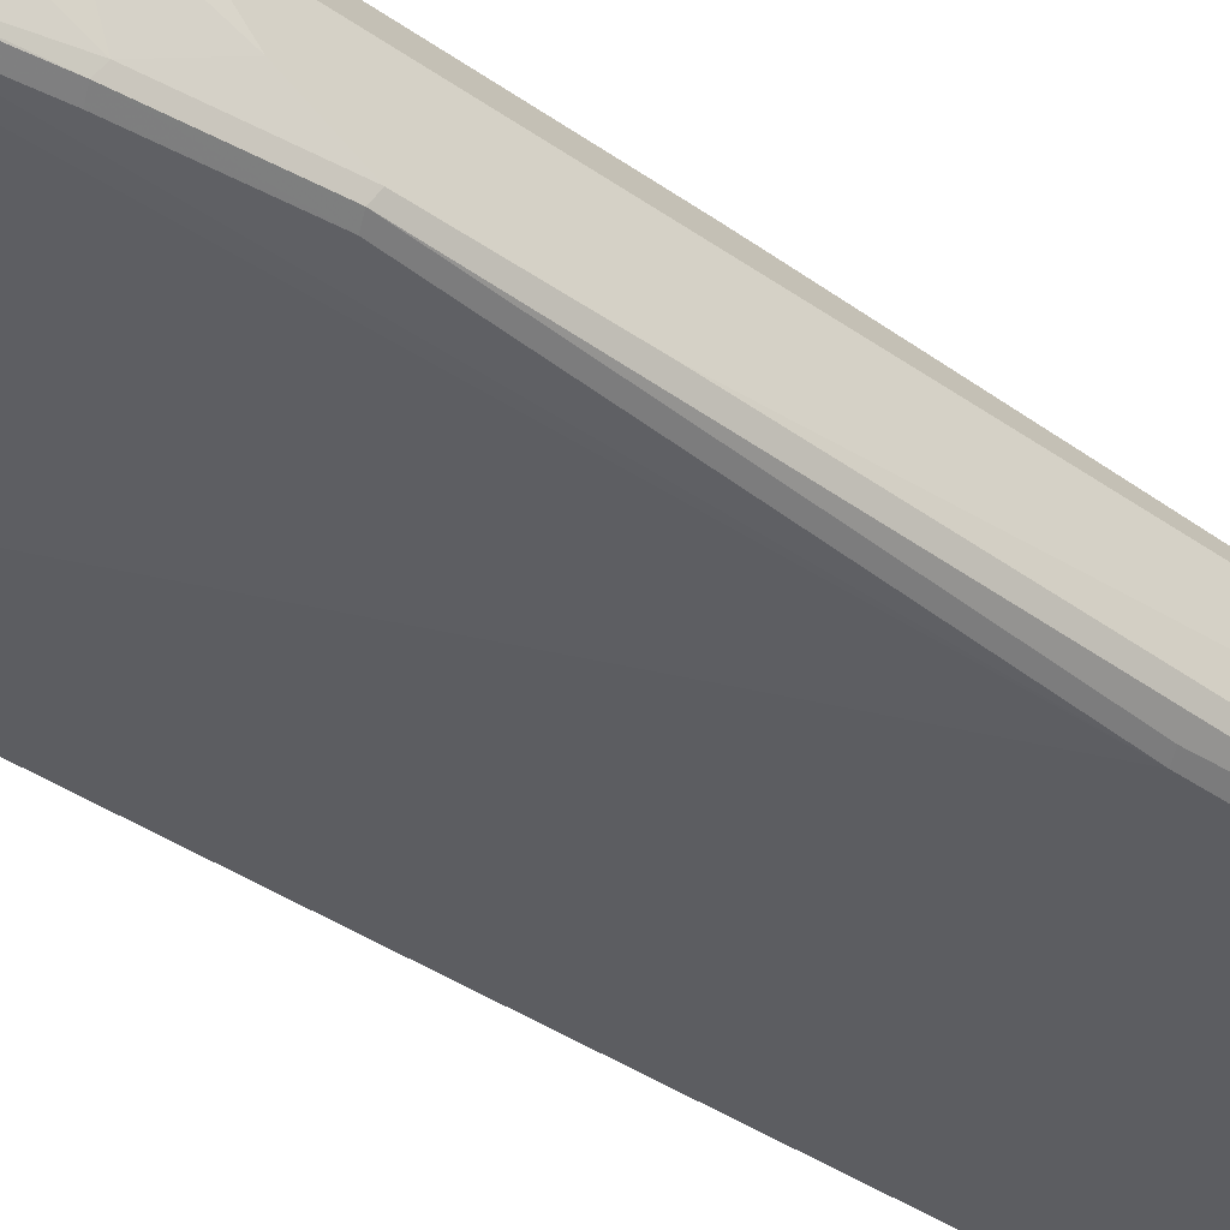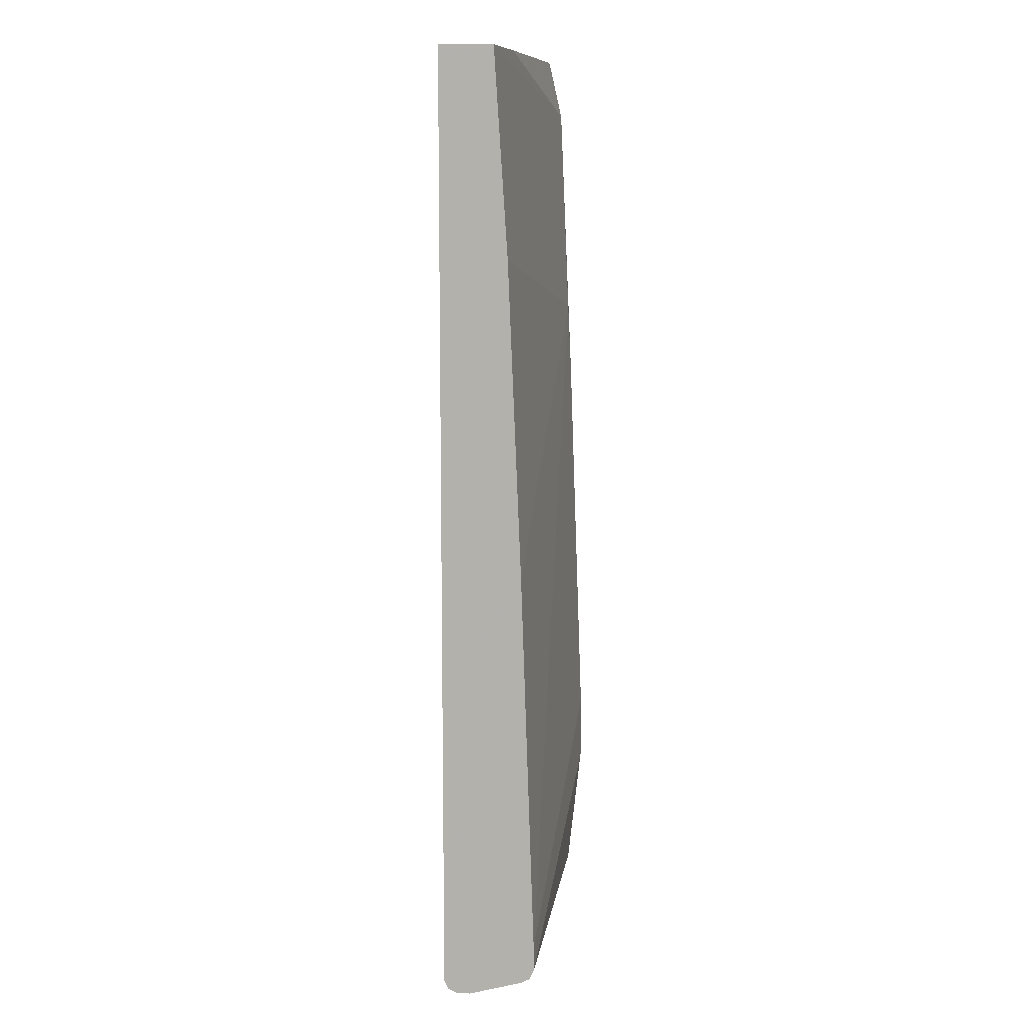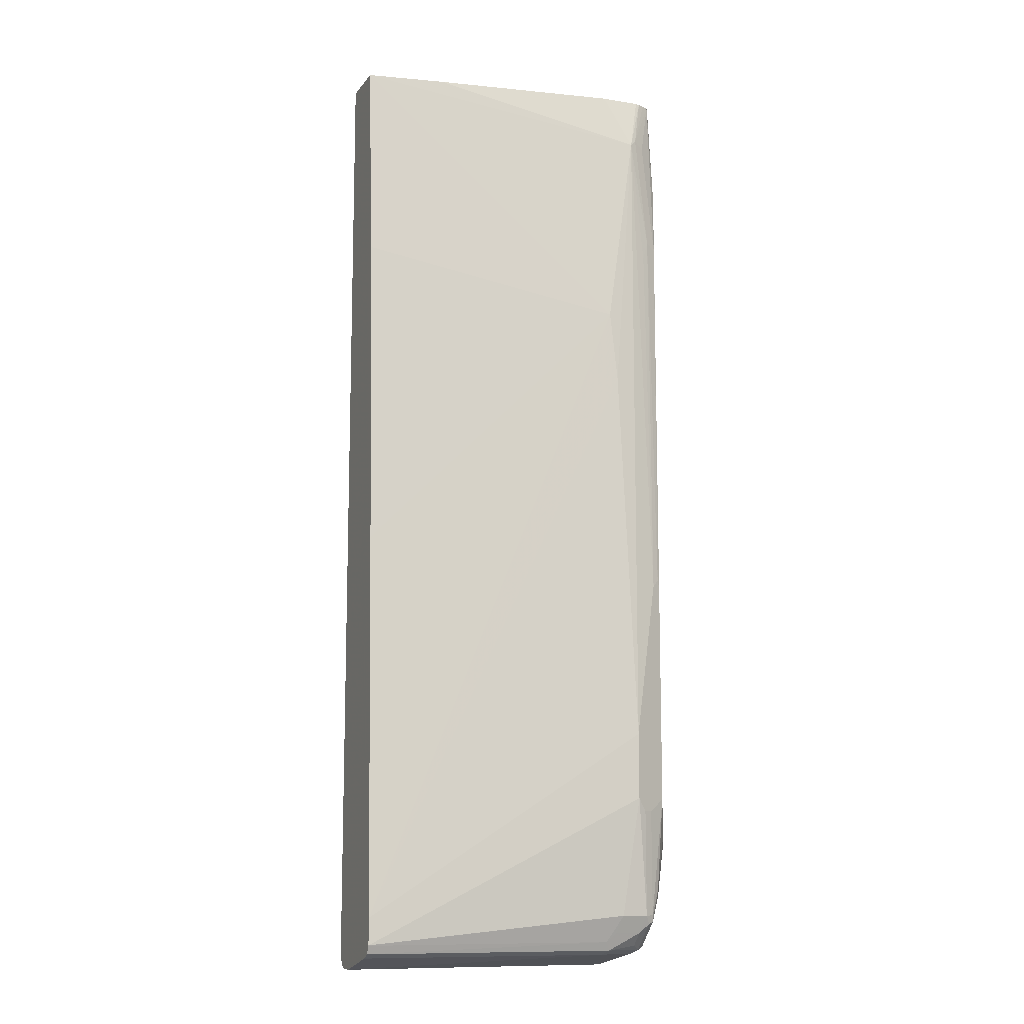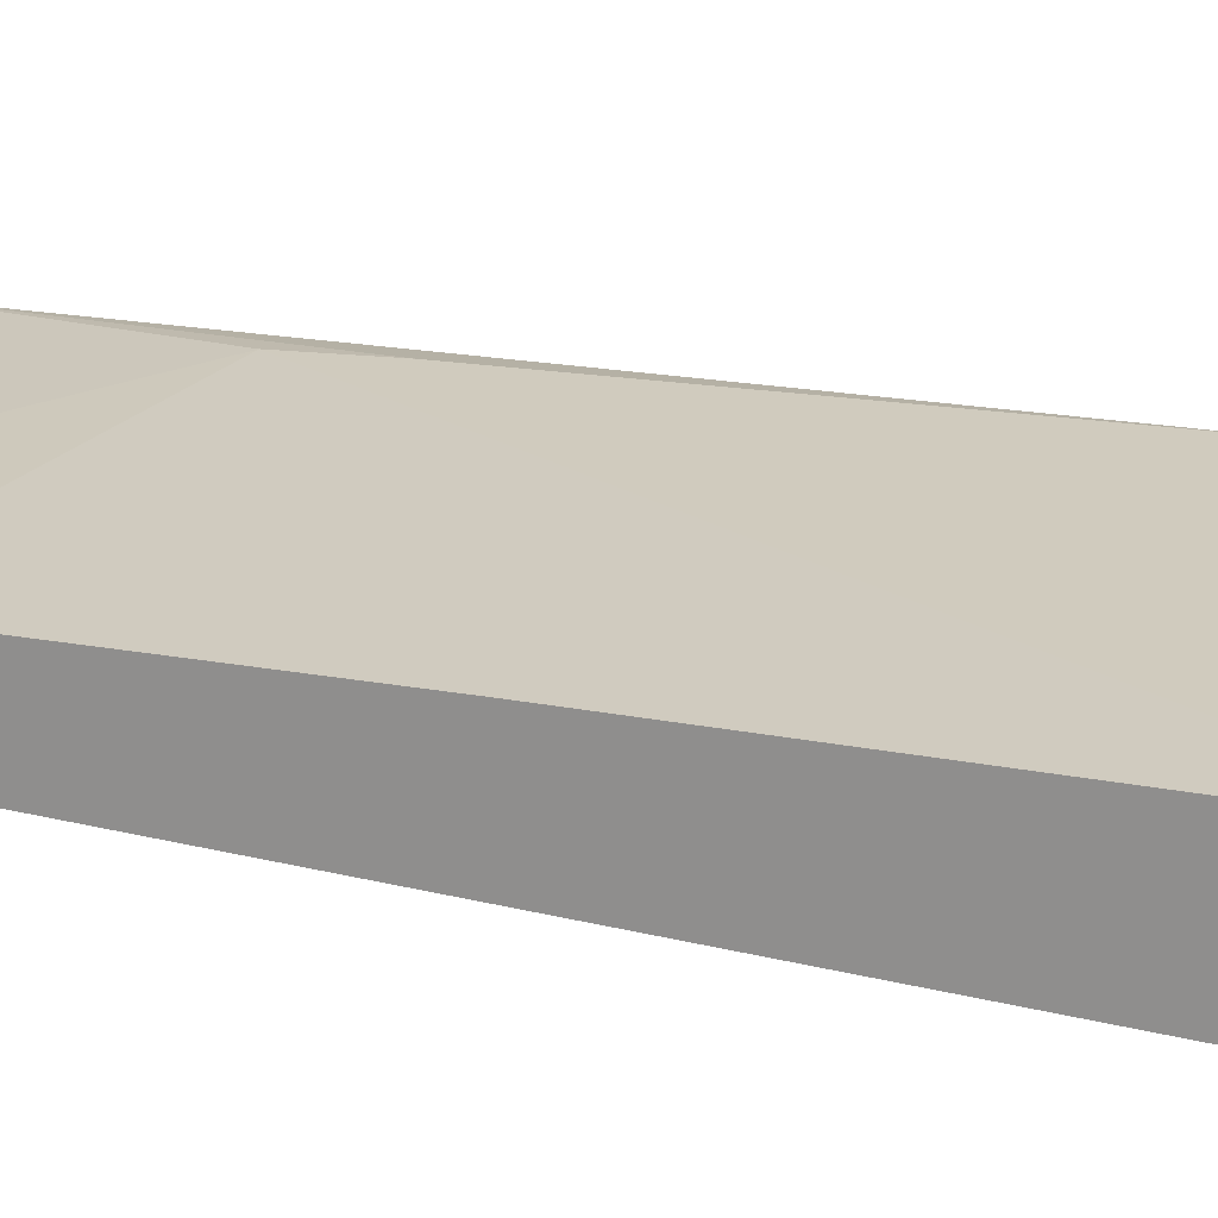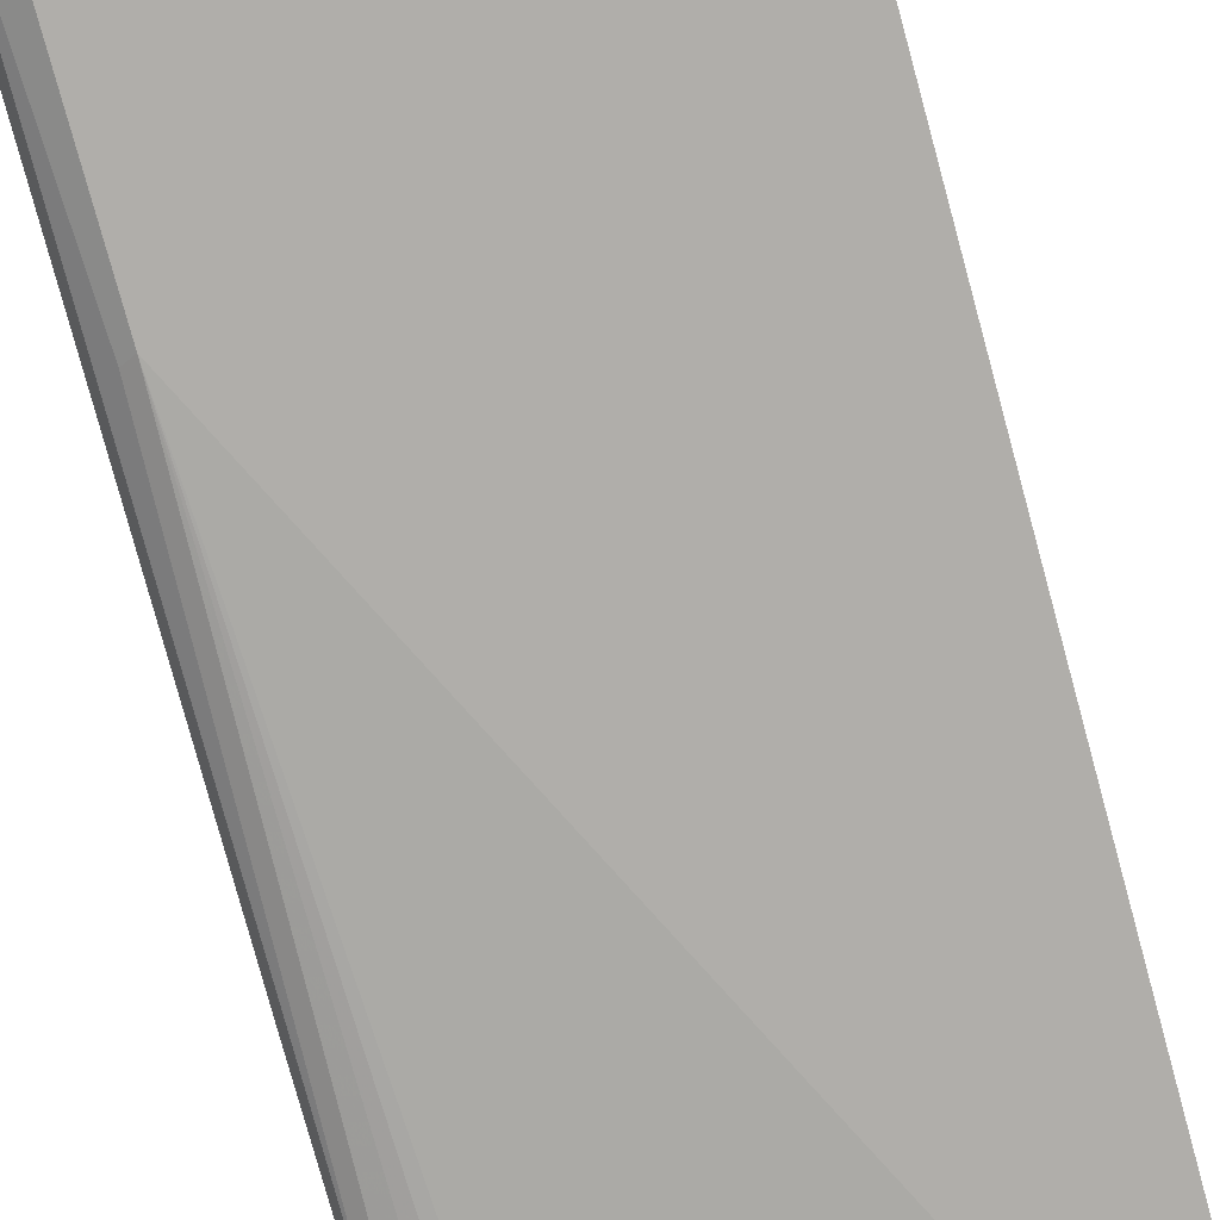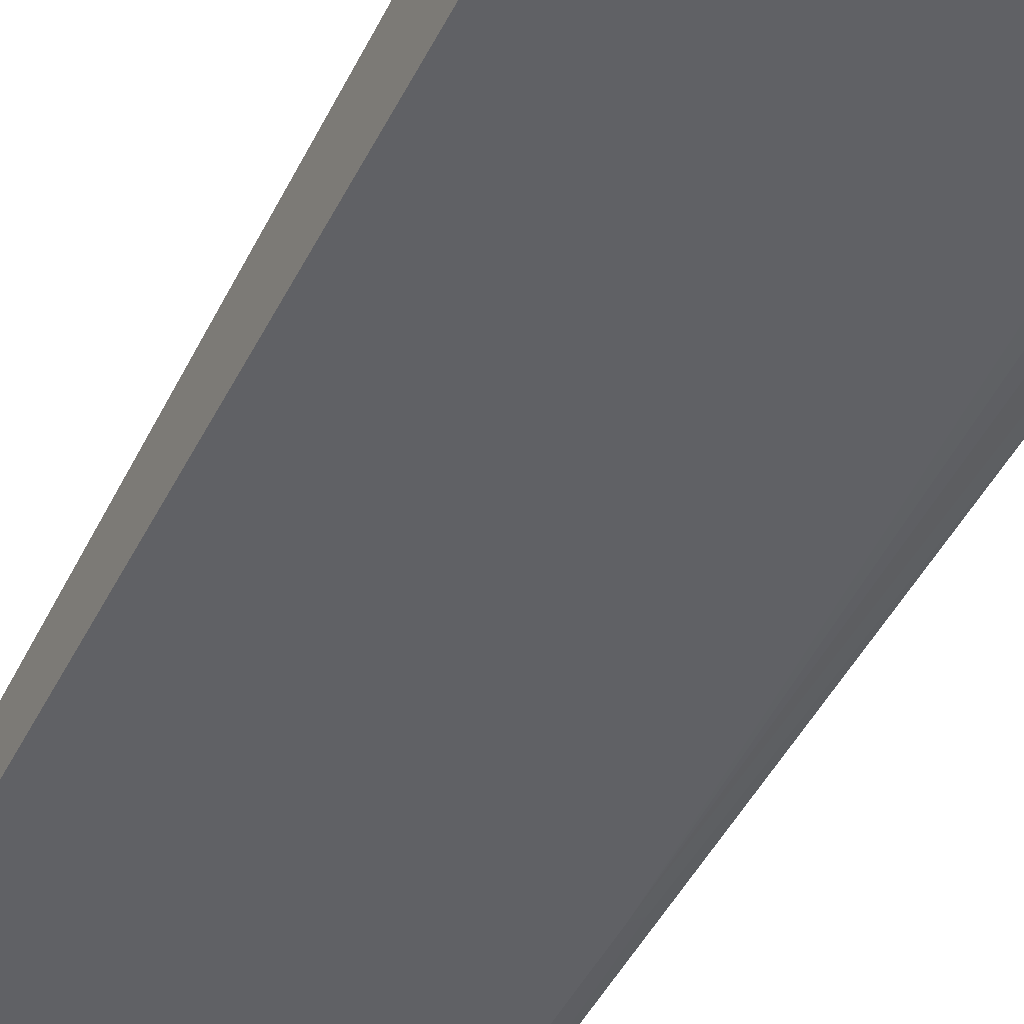
<metadata>
{"format":"obj","ext":"obj","renderer":"f3d","projection":"perspective","resolution":1024,"background":"white","views":[{"elev":-38.1,"azim":-132.0,"up":"+Y"},{"elev":10.1,"azim":93.7,"up":"+Z"},{"elev":-11.0,"azim":157.9,"up":"+Z"},{"elev":17.8,"azim":118.0,"up":"+Y"},{"elev":-76.9,"azim":15.2,"up":"+Y"},{"elev":-47.9,"azim":153.8,"up":"+Y"}]}
</metadata>
<code>
v -0.5824 -6.91e-06 0.4638
v -0.5824 -0.01764 0.3882
v -0.5779 -0.0794 0.3264
v -0.5647 -0.08824 0.4588
v -0.5638 -0.08725 0.4638
v -0.5763 0.01339 0.4638
v -0.5824 0.01765 0.3176
v -0.5824 -0.07058 -0.3352
v -0.5765 -0.08235 0.3294
v -0.5706 -0.09411 0.3412
v -0.5588 -0.1 0.4529
v -0.5598 -0.09314 0.4638
v -0.5721 0.02188 0.4638
v -0.5765 0.02941 0.3176
v -0.5824 0.01765 -0.6353
v -0.5824 -0.07058 -0.5118
v -0.5765 -0.08235 -0.5177
v -0.5588 -0.1 0.02937
v -0.5471 -0.1059 0.4588
v -0.552 -0.101 0.4638
v -0.5567 -0.09783 0.4638
v -0.5698 0.02515 0.4638
v -0.5706 0.04117 0.2294
v -0.5706 0.04117 -0.6353
v -0.5779 0.02646 -0.6441
v -0.5779 0.008811 -0.6971
v -0.5824 -0.0353 -0.5823
v -0.5647 -0.07058 -0.6529
v -0.5588 -0.08235 -0.6589
v -0.5647 -0.08824 -0.5118
v -0.5471 -0.1059 0.03524
v -0.1406 -0.08824 0.4638
v -0.5446 -0.1034 0.4638
v -0.5611 0.02981 0.4638
v -0.5383 0.04853 0.397
v -0.553 0.04117 0.3882
v -0.5559 0.04853 0.2381
v -0.5559 0.06618 -0.2735
v -0.5588 0.0647 -0.2823
v -0.5588 0.0647 -0.5823
v -0.5603 0.06175 -0.5912
v -0.553 0.05883 -0.7058
v -0.5603 0.04412 -0.7147
v -0.5603 -0.008824 -0.7852
v -0.5647 -0.01764 -0.7412
v -0.5427 -0.0794 -0.7676
v -0.5471 -0.08824 -0.6529
v -0.5412 -0.08235 -0.7648
v -0.5294 -0.08824 -0.7588
v -0.5118 -0.08824 -0.7941
v -0.1406 -0.08824 -0.7941
v -0.1406 -0.01764 0.4638
v -0.5526 0.03407 0.4638
v -0.5294 0.05294 0.3882
v -0.5471 0.05294 0.2117
v -0.5471 0.07059 -0.2823
v -0.5118 0.08824 -0.4941
v -0.5118 0.08824 -0.5823
v -0.5471 0.07059 -0.5823
v -0.5353 0.07646 -0.5999
v -0.5412 0.0647 -0.7412
v -0.5427 0.06175 -0.75
v -0.5537 0.05294 -0.7236
v -0.5427 0.02646 -0.7852
v -0.5559 -0.008824 -0.7897
v -0.5206 -0.0794 -0.8073
v -0.5427 0.04412 -0.7676
v -0.5235 -0.08235 -0.8
v -0.5118 -0.08235 -0.8058
v -0.4324 -0.08383 -0.803
v -0.1406 -0.08235 -0.8058
v -0.2471 -6.91e-06 0.4638
v -0.1406 -6.91e-06 0.1941
v -0.4853 0.06618 0.1147
v -0.5471 0.03528 0.4638
v -0.4941 0.03528 0.4638
v -0.4941 0.07059 0.01764
v -0.1406 0.03528 -0.7412
v -0.1406 0.03528 -0.7765
v -0.4941 0.07059 -0.7412
v -0.5294 0.07059 -0.7412
v -0.5235 0.08235 -0.5999
v -0.5353 0.0647 -0.7529
v -0.5353 0.04704 -0.7706
v -0.5353 0.02941 -0.7882
v -0.5294 0.01765 -0.7941
v -0.5118 -0.05293 -0.8118
v -0.5118 -0.07058 -0.8118
v -0.1406 -0.08195 -0.8061
v -0.1406 0.01765 -0.2293
v -0.1406 0.035 -0.7771
v -0.4765 0.05294 -0.7765
v -0.4883 0.05883 -0.7648
v -0.5235 0.05883 -0.7648
v -0.5235 0.04117 -0.7824
v -0.4824 0.04704 -0.7882
v -0.4765 0.03528 -0.7941
v -0.1406 -0.05293 -0.8118
v -0.1406 -0.07058 -0.8118
v -0.1406 0.02941 -0.7882
v -0.1406 0.01824 -0.7939
v -0.1406 0.01765 -0.7941
f 50 70 51
f 46 68 48
f 48 68 50
f 48 50 49
f 50 68 66
f 46 66 68
f 50 66 69
f 50 69 70
f 51 70 71
f 54 75 76
f 52 73 74
f 52 74 54
f 53 75 54
f 54 76 72
f 54 77 57
f 54 57 56
f 54 56 55
f 57 78 79
f 57 79 58
f 44 67 64
f 52 54 72
f 44 62 67
f 35 53 54
f 44 65 66
f 34 53 35
f 57 77 78
f 35 54 37
f 37 54 55
f 37 55 56
f 37 56 38
f 38 56 57
f 38 57 58
f 38 58 59
f 38 59 40
f 44 66 46
f 38 40 39
f 40 82 60
f 40 60 61
f 40 61 42
f 40 42 41
f 42 61 62
f 42 62 63
f 42 63 43
f 43 63 62
f 43 62 44
f 44 64 65
f 40 59 82
f 58 79 80
f 79 91 80
f 58 81 82
f 83 94 84
f 84 94 85
f 85 95 96
f 85 96 97
f 85 97 86
f 85 94 95
f 86 97 87
f 87 98 99
f 87 99 88
f 87 97 98
f 88 99 89
f 91 100 92
f 92 100 96
f 92 96 94
f 92 94 93
f 94 96 95
f 96 100 97
f 97 100 101
f 97 101 102
f 32 73 52
f 97 102 98
f 81 94 83
f 80 94 81
f 80 93 94
f 80 92 93
f 58 82 59
f 60 82 81
f 60 81 61
f 61 81 62
f 62 81 83
f 62 83 84
f 62 84 85
f 62 85 67
f 64 85 65
f 64 67 85
f 58 80 81
f 65 85 86
f 65 87 88
f 65 88 66
f 66 88 69
f 69 88 89
f 69 89 71
f 69 71 70
f 73 90 74
f 74 90 78
f 74 78 77
f 80 91 92
f 65 86 87
f 32 90 73
f 54 74 77
f 32 79 78
f 4 10 11
f 4 11 5
f 4 9 10
f 5 11 12
f 6 13 7
f 7 13 14
f 7 14 23
f 7 23 39
f 7 39 40
f 7 40 24
f 7 24 15
f 8 16 17
f 8 17 10
f 8 10 9
f 10 17 18
f 10 18 31
f 10 31 19
f 10 19 11
f 11 19 20
f 11 20 21
f 11 21 12
f 3 8 9
f 3 9 4
f 2 8 3
f 1 8 2
f 32 78 90
f 1 2 3
f 1 3 4
f 1 5 12
f 1 12 21
f 1 21 20
f 1 20 33
f 1 33 32
f 1 32 52
f 1 52 72
f 13 22 14
f 1 72 76
f 1 75 53
f 1 53 34
f 1 34 22
f 1 22 13
f 1 13 6
f 1 6 7
f 1 7 15
f 1 15 27
f 1 27 16
f 1 16 8
f 1 76 75
f 14 22 23
f 1 4 5
f 15 25 26
f 26 28 27
f 28 45 44
f 28 44 46
f 28 46 29
f 29 47 30
f 29 46 48
f 29 48 49
f 29 49 47
f 30 47 31
f 31 47 49
f 31 49 50
f 31 50 51
f 32 51 71
f 32 71 89
f 32 89 99
f 32 99 98
f 32 98 102
f 32 102 101
f 32 91 79
f 32 100 91
f 15 24 25
f 26 45 28
f 26 44 45
f 32 101 100
f 25 43 26
f 26 43 44
f 16 28 29
f 16 29 17
f 17 29 30
f 17 30 31
f 17 31 18
f 19 32 33
f 19 33 20
f 19 31 51
f 19 51 32
f 16 27 28
f 22 35 36
f 24 43 25
f 22 34 35
f 24 42 43
f 24 41 42
f 24 40 41
f 15 26 27
f 23 37 38
f 23 35 37
f 23 36 35
f 22 36 23
f 23 38 39

</code>
